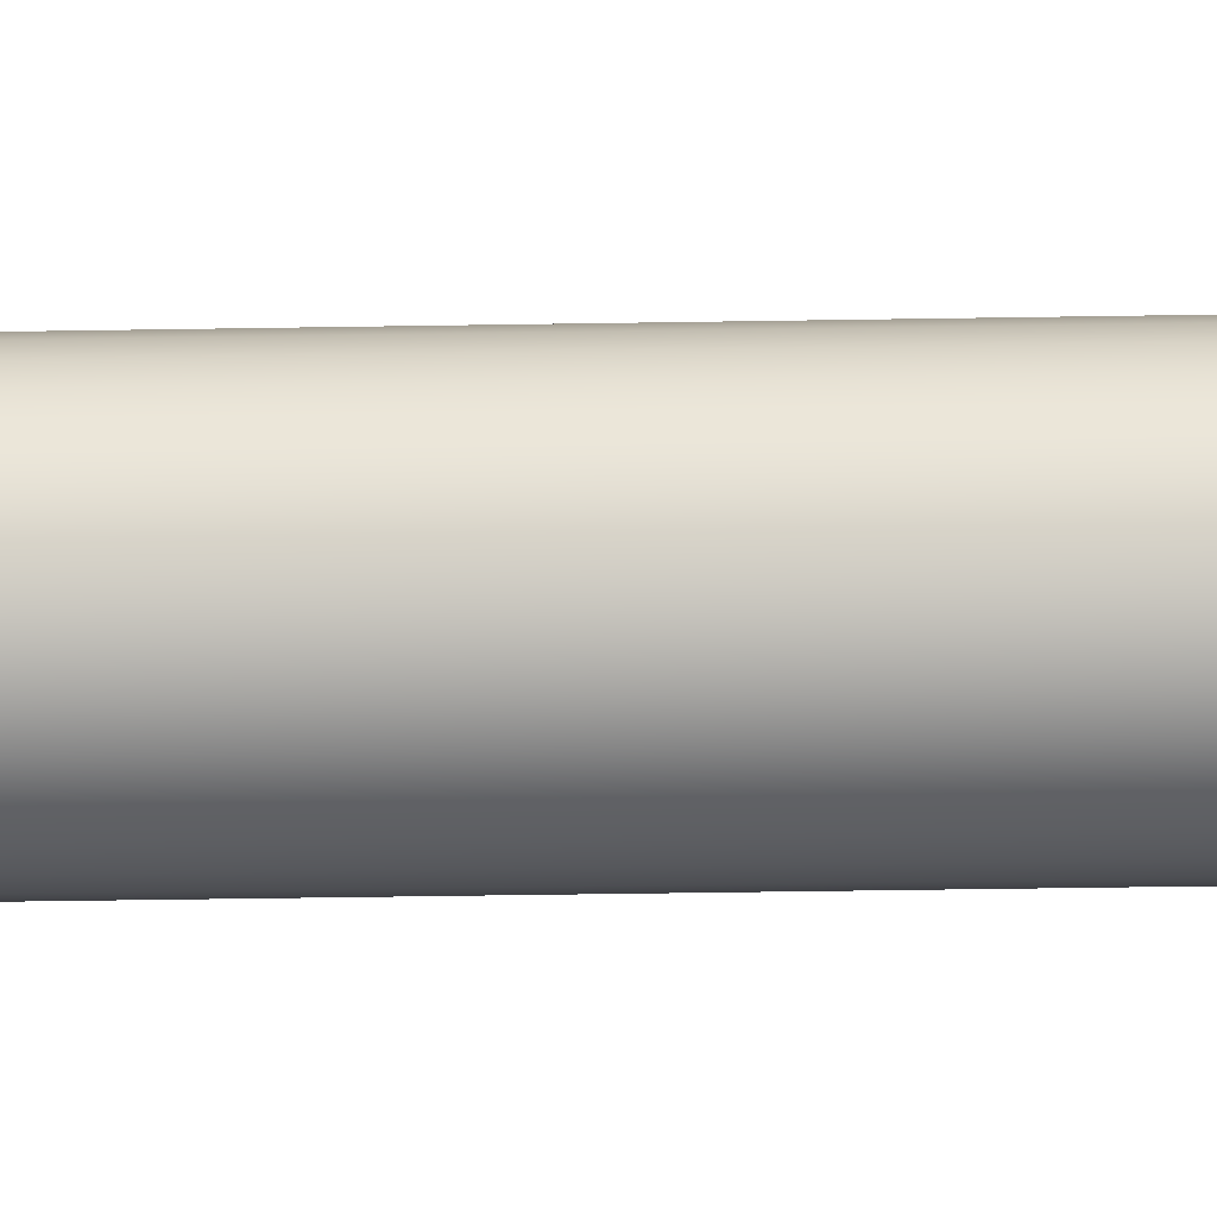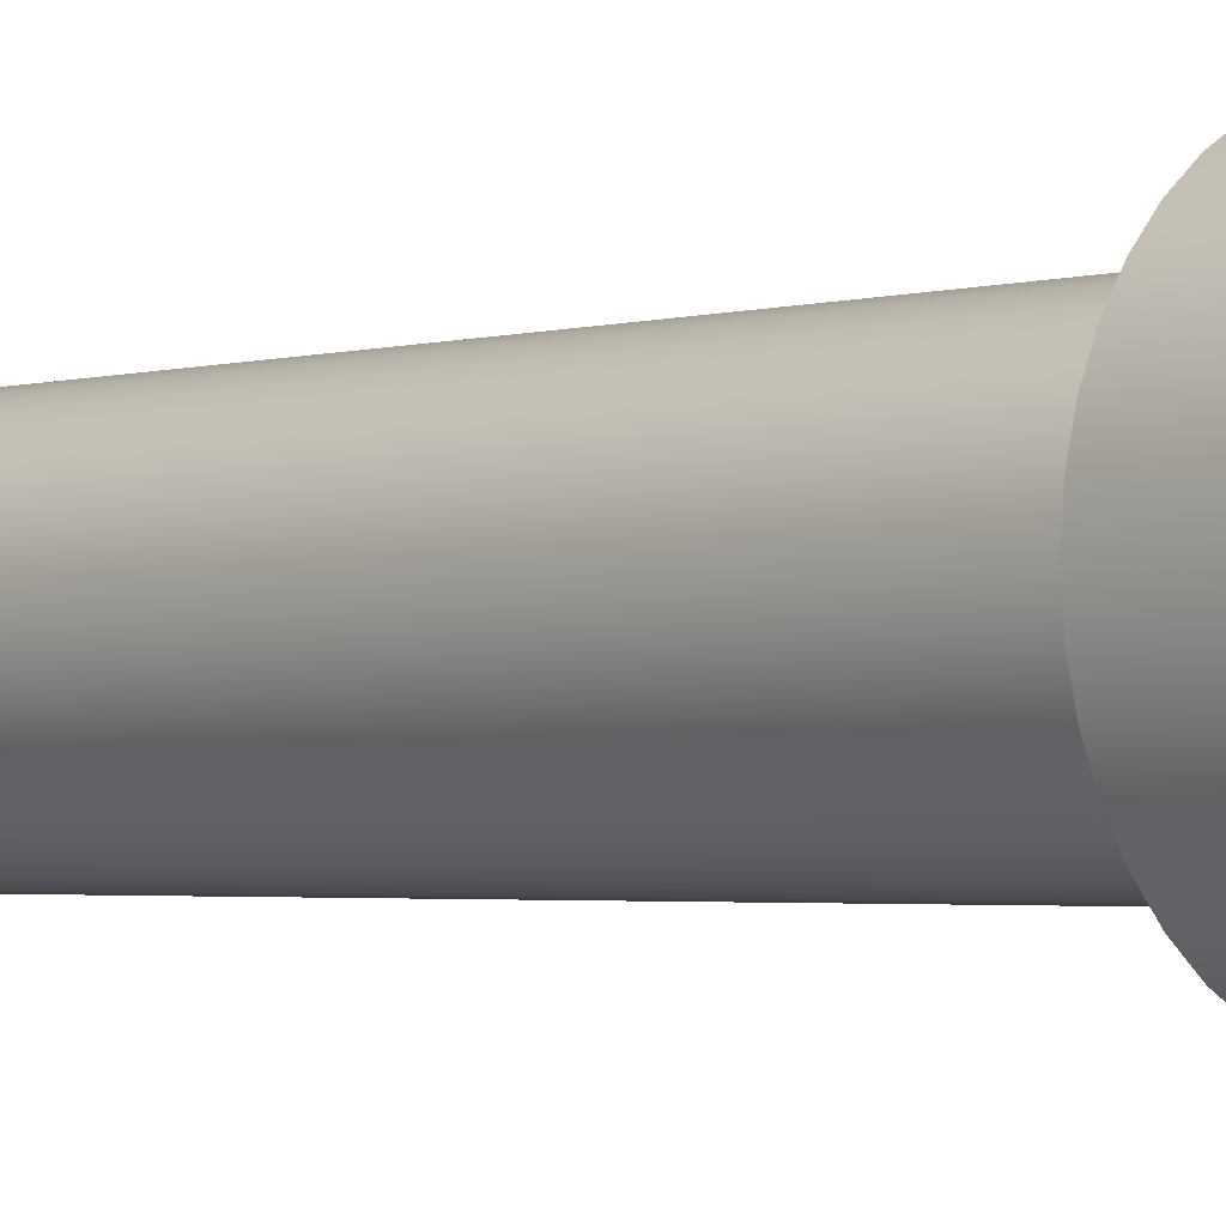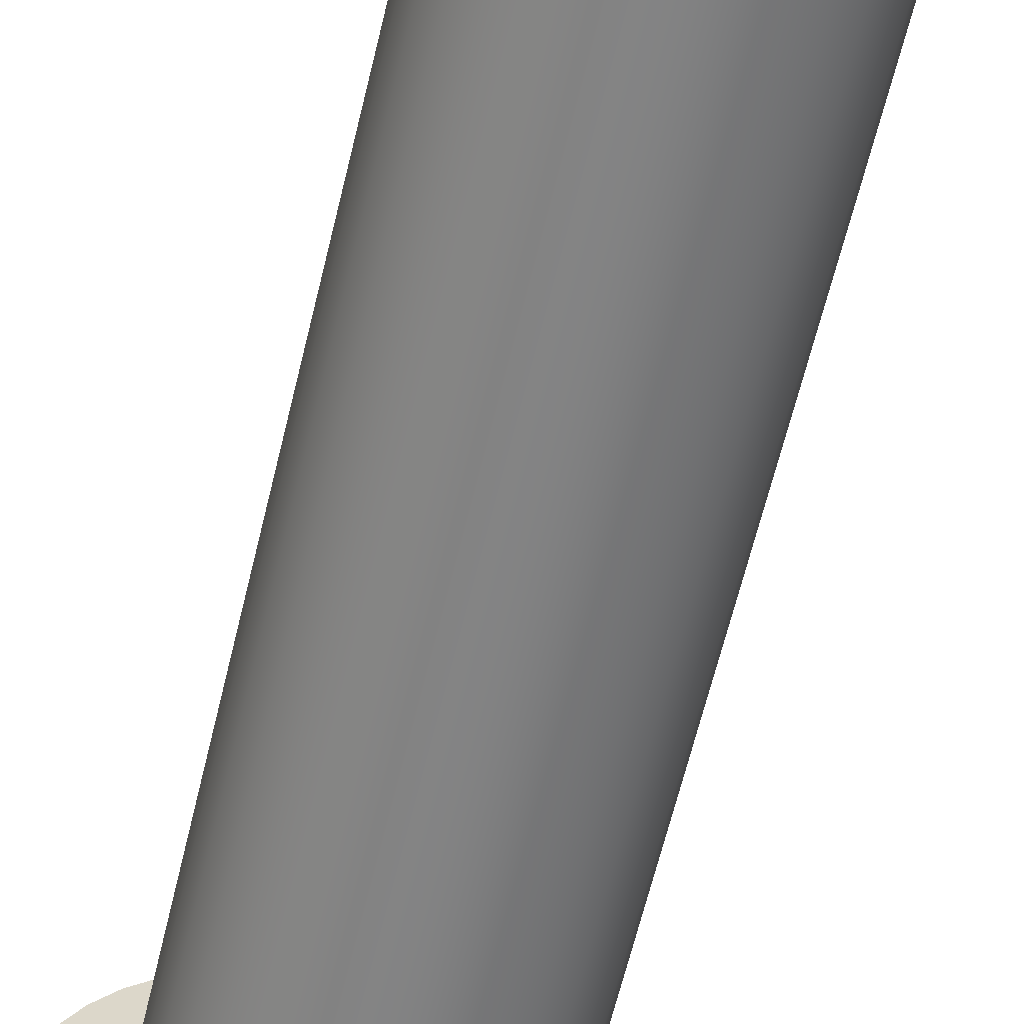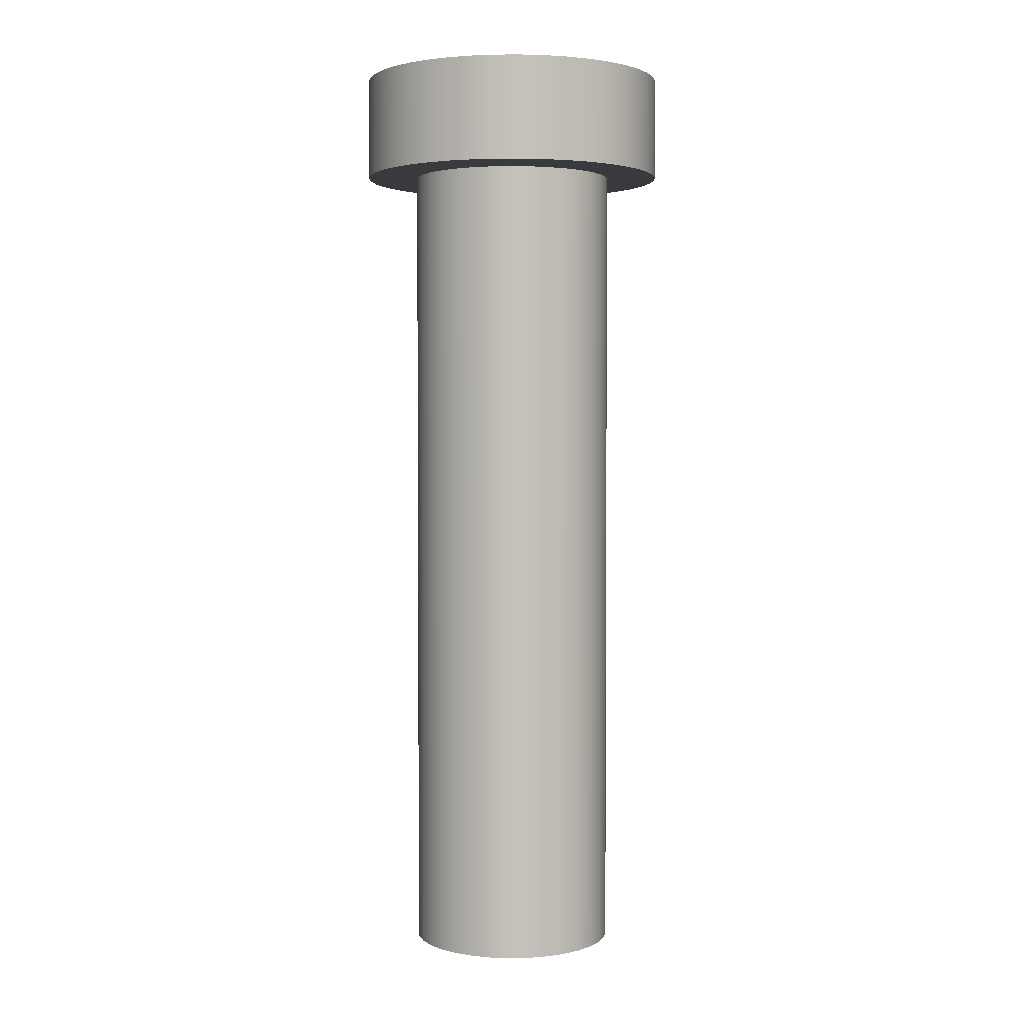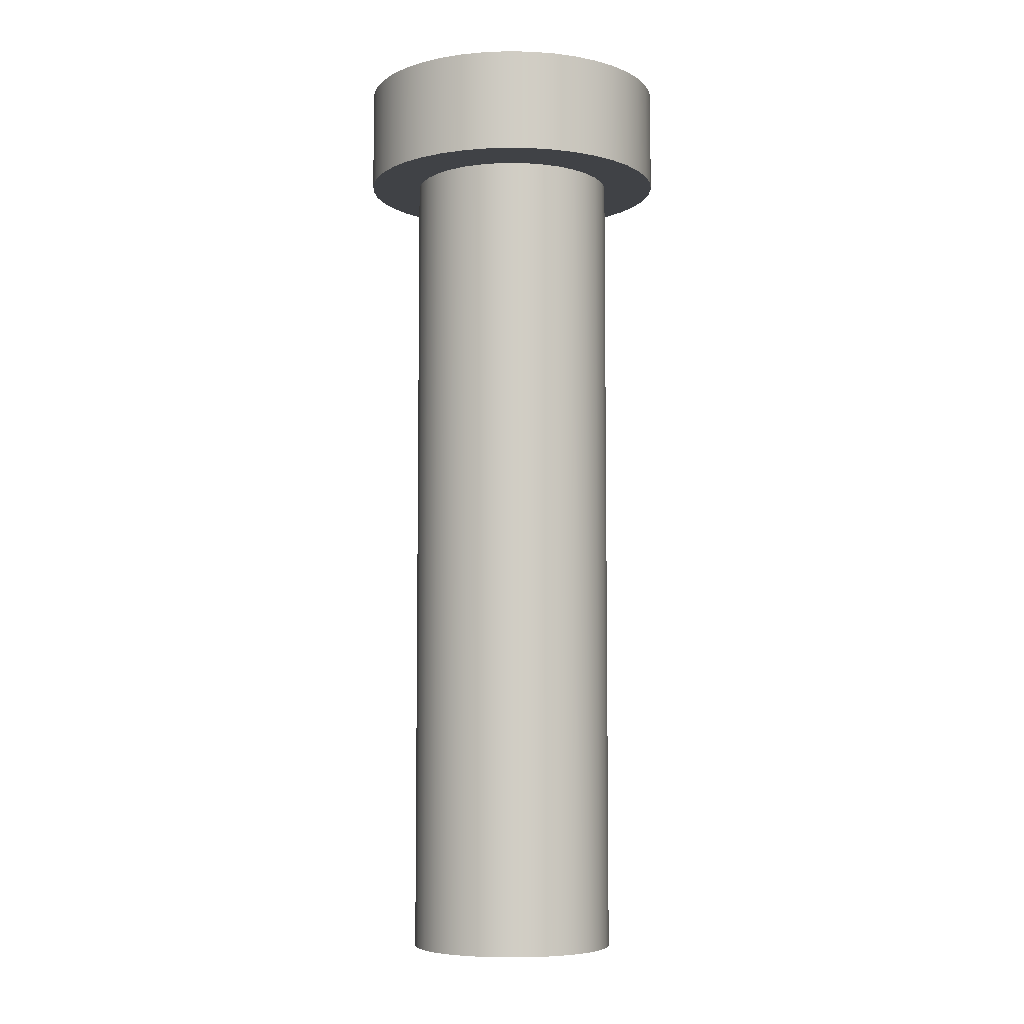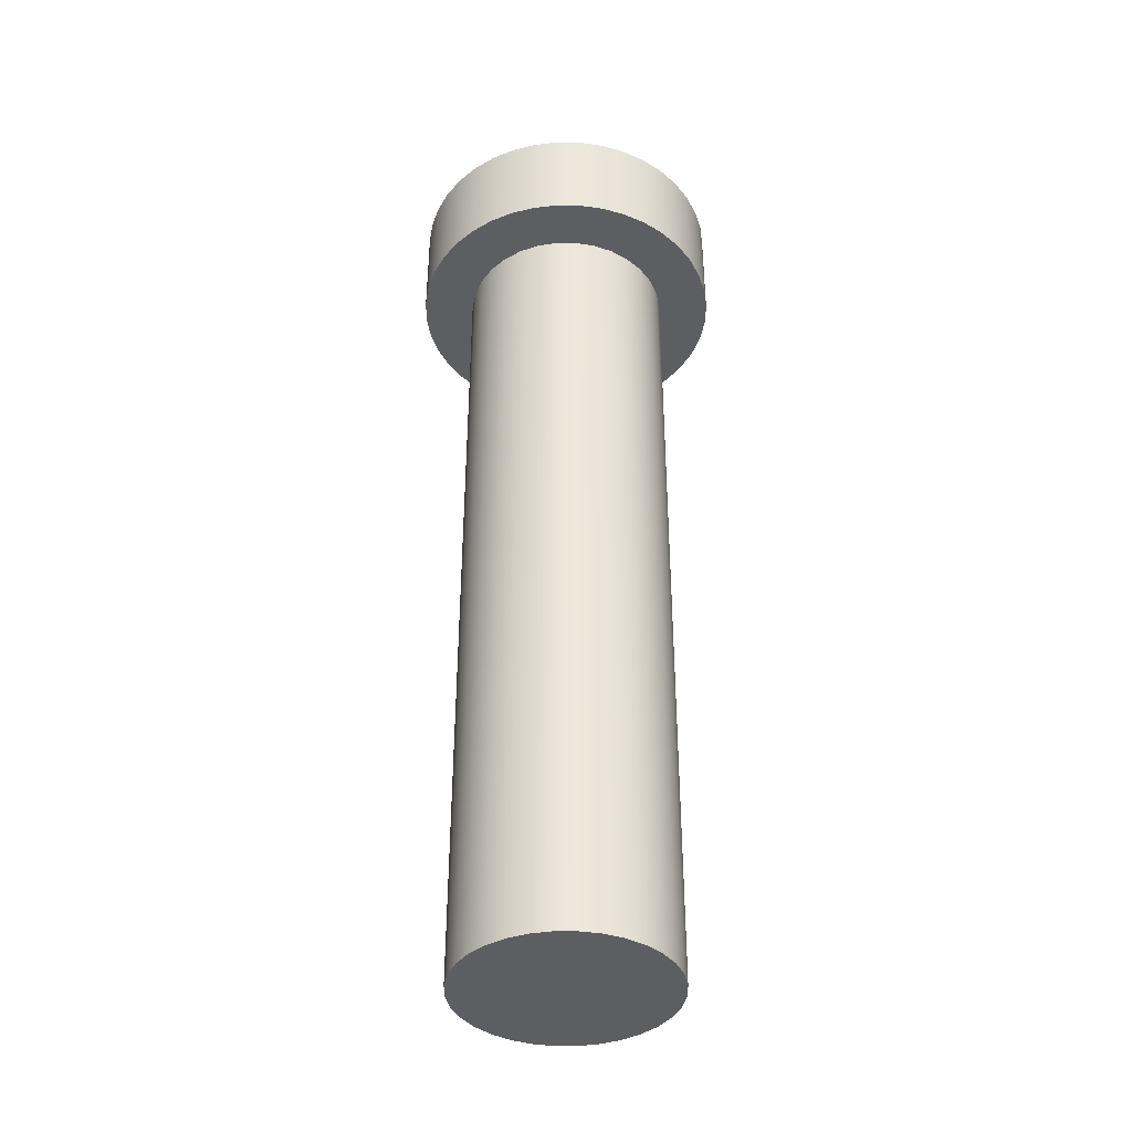
<metadata>
{"format":"obj","ext":"obj","renderer":"f3d","projection":"perspective","resolution":1024,"background":"white","views":[{"elev":-50.6,"azim":-89.0,"up":"+Y"},{"elev":-2.4,"azim":-42.6,"up":"+Y"},{"elev":-60.7,"azim":166.8,"up":"+Y"},{"elev":2.6,"azim":-156.0,"up":"+Z"},{"elev":-6.3,"azim":73.4,"up":"+Z"},{"elev":-39.4,"azim":-140.5,"up":"+Z"}]}
</metadata>
<code>
v -1 -1.225e-16 8
v -0.9808 0.1951 8
v -0.9239 0.3827 8
v -0.8315 0.5556 8
v -0.7071 0.7071 8
v -0.5556 0.8315 8
v -0.3827 0.9239 8
v -0.1951 0.9808 8
v 6.123e-17 1 8
v 0.1951 0.9808 8
v 0.3827 0.9239 8
v 0.5556 0.8315 8
v 0.7071 0.7071 8
v 0.8315 0.5556 8
v 0.9239 0.3827 8
v 0.9808 0.1951 8
v 1 0 8
v 0.9808 -0.1951 8
v 0.9239 -0.3827 8
v 0.8315 -0.5556 8
v 0.7071 -0.7071 8
v 0.5556 -0.8315 8
v 0.3827 -0.9239 8
v 0.1951 -0.9808 8
v 6.123e-17 -1 8
v -0.1951 -0.9808 8
v -0.3827 -0.9239 8
v -0.5556 -0.8315 8
v -0.7071 -0.7071 8
v -0.8315 -0.5556 8
v -0.9239 -0.3827 8
v -0.9808 -0.1951 8
v -1 -1.225e-16 0
v -0.9808 -0.1951 0
v -0.9239 -0.3827 0
v -0.8315 -0.5556 0
v -0.7071 -0.7071 0
v -0.5556 -0.8315 0
v -0.3827 -0.9239 0
v -0.1951 -0.9808 0
v 6.123e-17 -1 0
v 0.1951 -0.9808 0
v 0.3827 -0.9239 0
v 0.5556 -0.8315 0
v 0.7071 -0.7071 0
v 0.8315 -0.5556 0
v 0.9239 -0.3827 0
v 0.9808 -0.1951 0
v 1 0 0
v 0.9808 0.1951 0
v 0.9239 0.3827 0
v 0.8315 0.5556 0
v 0.7071 0.7071 0
v 0.5556 0.8315 0
v 0.3827 0.9239 0
v 0.1951 0.9808 0
v 6.123e-17 1 0
v -0.1951 0.9808 0
v -0.3827 0.9239 0
v -0.5556 0.8315 0
v -0.7071 0.7071 0
v -0.8315 0.5556 0
v -0.9239 0.3827 0
v -0.9808 0.1951 0
v -1 -1.225e-16 0
v -1 -1.225e-16 8
v -1.5 -1.837e-16 8
v -1.482 0.2347 8
v -1.427 0.4635 8
v -1.337 0.681 8
v -1.214 0.8817 8
v -1.061 1.061 8
v -0.8817 1.214 8
v -0.681 1.337 8
v -0.4635 1.427 8
v -0.2347 1.482 8
v 9.185e-17 1.5 8
v 0.2347 1.482 8
v 0.4635 1.427 8
v 0.681 1.337 8
v 0.8817 1.214 8
v 1.061 1.061 8
v 1.214 0.8817 8
v 1.337 0.681 8
v 1.427 0.4635 8
v 1.482 0.2347 8
v 1.5 0 8
v 1.482 -0.2347 8
v 1.427 -0.4635 8
v 1.337 -0.681 8
v 1.214 -0.8817 8
v 1.061 -1.061 8
v 0.8817 -1.214 8
v 0.681 -1.337 8
v 0.4635 -1.427 8
v 0.2347 -1.482 8
v 9.185e-17 -1.5 8
v -0.2347 -1.482 8
v -0.4635 -1.427 8
v -0.681 -1.337 8
v -0.8817 -1.214 8
v -1.061 -1.061 8
v -1.214 -0.8817 8
v -1.337 -0.681 8
v -1.427 -0.4635 8
v -1.482 -0.2347 8
v -1 -1.225e-16 8
v -0.9808 -0.1951 8
v -0.9239 -0.3827 8
v -0.8315 -0.5556 8
v -0.7071 -0.7071 8
v -0.5556 -0.8315 8
v -0.3827 -0.9239 8
v -0.1951 -0.9808 8
v 6.123e-17 -1 8
v 0.1951 -0.9808 8
v 0.3827 -0.9239 8
v 0.5556 -0.8315 8
v 0.7071 -0.7071 8
v 0.8315 -0.5556 8
v 0.9239 -0.3827 8
v 0.9808 -0.1951 8
v 1 0 8
v 0.9808 0.1951 8
v 0.9239 0.3827 8
v 0.8315 0.5556 8
v 0.7071 0.7071 8
v 0.5556 0.8315 8
v 0.3827 0.9239 8
v 0.1951 0.9808 8
v 6.123e-17 1 8
v -0.1951 0.9808 8
v -0.3827 0.9239 8
v -0.5556 0.8315 8
v -0.7071 0.7071 8
v -0.8315 0.5556 8
v -0.9239 0.3827 8
v -0.9808 0.1951 8
v -1 -1.225e-16 0
v -0.9808 0.1951 0
v -0.9239 0.3827 0
v -0.8315 0.5556 0
v -0.7071 0.7071 0
v -0.5556 0.8315 0
v -0.3827 0.9239 0
v -0.1951 0.9808 0
v 6.123e-17 1 0
v 0.1951 0.9808 0
v 0.3827 0.9239 0
v 0.5556 0.8315 0
v 0.7071 0.7071 0
v 0.8315 0.5556 0
v 0.9239 0.3827 0
v 0.9808 0.1951 0
v 1 0 0
v 0.9808 -0.1951 0
v 0.9239 -0.3827 0
v 0.8315 -0.5556 0
v 0.7071 -0.7071 0
v 0.5556 -0.8315 0
v 0.3827 -0.9239 0
v 0.1951 -0.9808 0
v 6.123e-17 -1 0
v -0.1951 -0.9808 0
v -0.3827 -0.9239 0
v -0.5556 -0.8315 0
v -0.7071 -0.7071 0
v -0.8315 -0.5556 0
v -0.9239 -0.3827 0
v -0.9808 -0.1951 0
v -1.5 -1.837e-16 9
v -1.482 0.2347 9
v -1.427 0.4635 9
v -1.337 0.681 9
v -1.214 0.8817 9
v -1.061 1.061 9
v -0.8817 1.214 9
v -0.681 1.337 9
v -0.4635 1.427 9
v -0.2347 1.482 9
v 9.185e-17 1.5 9
v 0.2347 1.482 9
v 0.4635 1.427 9
v 0.681 1.337 9
v 0.8817 1.214 9
v 1.061 1.061 9
v 1.214 0.8817 9
v 1.337 0.681 9
v 1.427 0.4635 9
v 1.482 0.2347 9
v 1.5 0 9
v 1.482 -0.2347 9
v 1.427 -0.4635 9
v 1.337 -0.681 9
v 1.214 -0.8817 9
v 1.061 -1.061 9
v 0.8817 -1.214 9
v 0.681 -1.337 9
v 0.4635 -1.427 9
v 0.2347 -1.482 9
v 9.185e-17 -1.5 9
v -0.2347 -1.482 9
v -0.4635 -1.427 9
v -0.681 -1.337 9
v -0.8817 -1.214 9
v -1.061 -1.061 9
v -1.214 -0.8817 9
v -1.337 -0.681 9
v -1.427 -0.4635 9
v -1.482 -0.2347 9
v -1.5 -1.837e-16 8
v -1.482 -0.2347 8
v -1.427 -0.4635 8
v -1.337 -0.681 8
v -1.214 -0.8817 8
v -1.061 -1.061 8
v -0.8817 -1.214 8
v -0.681 -1.337 8
v -0.4635 -1.427 8
v -0.2347 -1.482 8
v 9.185e-17 -1.5 8
v 0.2347 -1.482 8
v 0.4635 -1.427 8
v 0.681 -1.337 8
v 0.8817 -1.214 8
v 1.061 -1.061 8
v 1.214 -0.8817 8
v 1.337 -0.681 8
v 1.427 -0.4635 8
v 1.482 -0.2347 8
v 1.5 0 8
v 1.482 0.2347 8
v 1.427 0.4635 8
v 1.337 0.681 8
v 1.214 0.8817 8
v 1.061 1.061 8
v 0.8817 1.214 8
v 0.681 1.337 8
v 0.4635 1.427 8
v 0.2347 1.482 8
v 9.185e-17 1.5 8
v -0.2347 1.482 8
v -0.4635 1.427 8
v -0.681 1.337 8
v -0.8817 1.214 8
v -1.061 1.061 8
v -1.214 0.8817 8
v -1.337 0.681 8
v -1.427 0.4635 8
v -1.482 0.2347 8
v -1.5 -1.837e-16 8
v -1.5 -1.837e-16 9
v -1.5 -1.837e-16 9
v -1.482 -0.2347 9
v -1.427 -0.4635 9
v -1.337 -0.681 9
v -1.214 -0.8817 9
v -1.061 -1.061 9
v -0.8817 -1.214 9
v -0.681 -1.337 9
v -0.4635 -1.427 9
v -0.2347 -1.482 9
v 9.185e-17 -1.5 9
v 0.2347 -1.482 9
v 0.4635 -1.427 9
v 0.681 -1.337 9
v 0.8817 -1.214 9
v 1.061 -1.061 9
v 1.214 -0.8817 9
v 1.337 -0.681 9
v 1.427 -0.4635 9
v 1.482 -0.2347 9
v 1.5 0 9
v 1.482 0.2347 9
v 1.427 0.4635 9
v 1.337 0.681 9
v 1.214 0.8817 9
v 1.061 1.061 9
v 0.8817 1.214 9
v 0.681 1.337 9
v 0.4635 1.427 9
v 0.2347 1.482 9
v 9.185e-17 1.5 9
v -0.2347 1.482 9
v -0.4635 1.427 9
v -0.681 1.337 9
v -0.8817 1.214 9
v -1.061 1.061 9
v -1.214 0.8817 9
v -1.337 0.681 9
v -1.427 0.4635 9
v -1.482 0.2347 9
f 2 64 1
f 1 64 65
f 66 33 32
f 32 33 34
f 32 34 31
f 31 34 35
f 31 35 30
f 30 35 36
f 30 36 29
f 29 36 37
f 29 37 28
f 28 37 38
f 28 38 27
f 27 38 39
f 27 39 26
f 26 39 40
f 26 40 25
f 25 40 41
f 25 41 24
f 24 41 42
f 24 42 23
f 23 42 43
f 23 43 22
f 22 43 44
f 22 44 21
f 21 44 45
f 21 45 20
f 20 45 46
f 20 46 19
f 19 46 47
f 19 47 18
f 18 47 48
f 18 48 17
f 17 48 49
f 17 49 16
f 16 49 50
f 16 50 15
f 15 50 51
f 15 51 14
f 14 51 52
f 14 52 13
f 13 52 53
f 13 53 12
f 12 53 54
f 12 54 11
f 11 54 55
f 11 55 10
f 10 55 56
f 10 56 9
f 9 56 57
f 9 57 8
f 8 57 58
f 8 58 7
f 7 58 59
f 7 59 6
f 6 59 60
f 6 60 5
f 5 60 61
f 5 61 4
f 4 61 62
f 4 62 3
f 3 62 63
f 3 63 2
f 2 63 64
f 106 67 107
f 107 67 68
f 107 68 138
f 138 68 69
f 138 69 137
f 137 69 70
f 137 70 136
f 136 70 71
f 136 71 135
f 135 71 72
f 135 72 73
f 135 73 134
f 134 73 74
f 134 74 133
f 133 74 75
f 133 75 132
f 132 75 76
f 132 76 131
f 131 76 77
f 131 77 78
f 131 78 130
f 130 78 79
f 130 79 129
f 129 79 80
f 129 80 128
f 128 80 81
f 128 81 127
f 127 81 82
f 127 82 83
f 127 83 126
f 126 83 84
f 126 84 125
f 125 84 85
f 125 85 124
f 124 85 86
f 124 86 123
f 123 86 87
f 123 87 88
f 123 88 122
f 122 88 89
f 122 89 121
f 121 89 90
f 121 90 120
f 120 90 91
f 120 91 119
f 119 91 92
f 119 92 93
f 119 93 118
f 118 93 94
f 118 94 117
f 117 94 95
f 117 95 116
f 116 95 96
f 116 96 115
f 115 96 97
f 115 97 98
f 115 98 114
f 114 98 99
f 114 99 113
f 113 99 100
f 113 100 112
f 112 100 101
f 112 101 111
f 111 101 102
f 111 102 103
f 111 103 110
f 110 103 104
f 110 104 109
f 109 104 105
f 109 105 108
f 108 105 106
f 108 106 107
f 140 154 139
f 139 154 155
f 139 155 170
f 170 155 156
f 170 156 169
f 169 156 157
f 169 157 168
f 168 157 158
f 168 158 167
f 167 158 159
f 167 159 166
f 166 159 160
f 166 160 165
f 165 160 161
f 165 161 164
f 164 161 162
f 164 162 163
f 154 140 153
f 153 140 141
f 153 141 152
f 152 141 142
f 152 142 151
f 151 142 143
f 151 143 150
f 150 143 144
f 150 144 149
f 149 144 145
f 149 145 148
f 148 145 146
f 148 146 147
f 172 250 171
f 171 250 251
f 252 211 210
f 210 211 212
f 210 212 213
f 172 173 250
f 250 173 249
f 249 173 174
f 249 174 248
f 248 174 175
f 248 175 247
f 247 175 176
f 247 176 246
f 246 176 177
f 246 177 245
f 245 177 178
f 245 178 244
f 244 178 179
f 244 179 243
f 243 179 180
f 243 180 242
f 242 180 181
f 242 181 241
f 241 181 182
f 241 182 240
f 240 182 183
f 240 183 239
f 239 183 184
f 239 184 238
f 238 184 185
f 238 185 237
f 237 185 186
f 237 186 236
f 236 186 187
f 236 187 235
f 235 187 188
f 235 188 234
f 234 188 189
f 234 189 233
f 233 189 190
f 233 190 232
f 232 190 191
f 232 191 231
f 231 191 192
f 231 192 230
f 230 192 193
f 230 193 229
f 229 193 194
f 229 194 228
f 228 194 195
f 228 195 227
f 227 195 196
f 227 196 226
f 226 196 197
f 226 197 225
f 225 197 198
f 225 198 224
f 224 198 199
f 224 199 223
f 223 199 200
f 223 200 222
f 222 200 201
f 222 201 221
f 221 201 202
f 221 202 220
f 220 202 203
f 220 203 219
f 219 203 204
f 219 204 218
f 218 204 205
f 218 205 217
f 217 205 206
f 217 206 216
f 216 206 207
f 216 207 215
f 215 207 208
f 215 208 214
f 214 208 209
f 214 209 213
f 213 209 210
f 254 272 253
f 253 272 273
f 253 273 292
f 292 273 274
f 292 274 291
f 291 274 275
f 291 275 290
f 290 275 276
f 290 276 289
f 289 276 277
f 289 277 288
f 288 277 278
f 288 278 287
f 287 278 279
f 287 279 286
f 286 279 280
f 286 280 285
f 285 280 281
f 285 281 284
f 284 281 282
f 284 282 283
f 272 254 271
f 271 254 255
f 271 255 270
f 270 255 256
f 270 256 269
f 269 256 257
f 269 257 268
f 268 257 258
f 268 258 267
f 267 258 259
f 267 259 266
f 266 259 260
f 266 260 265
f 265 260 261
f 265 261 264
f 264 261 262
f 264 262 263

</code>
